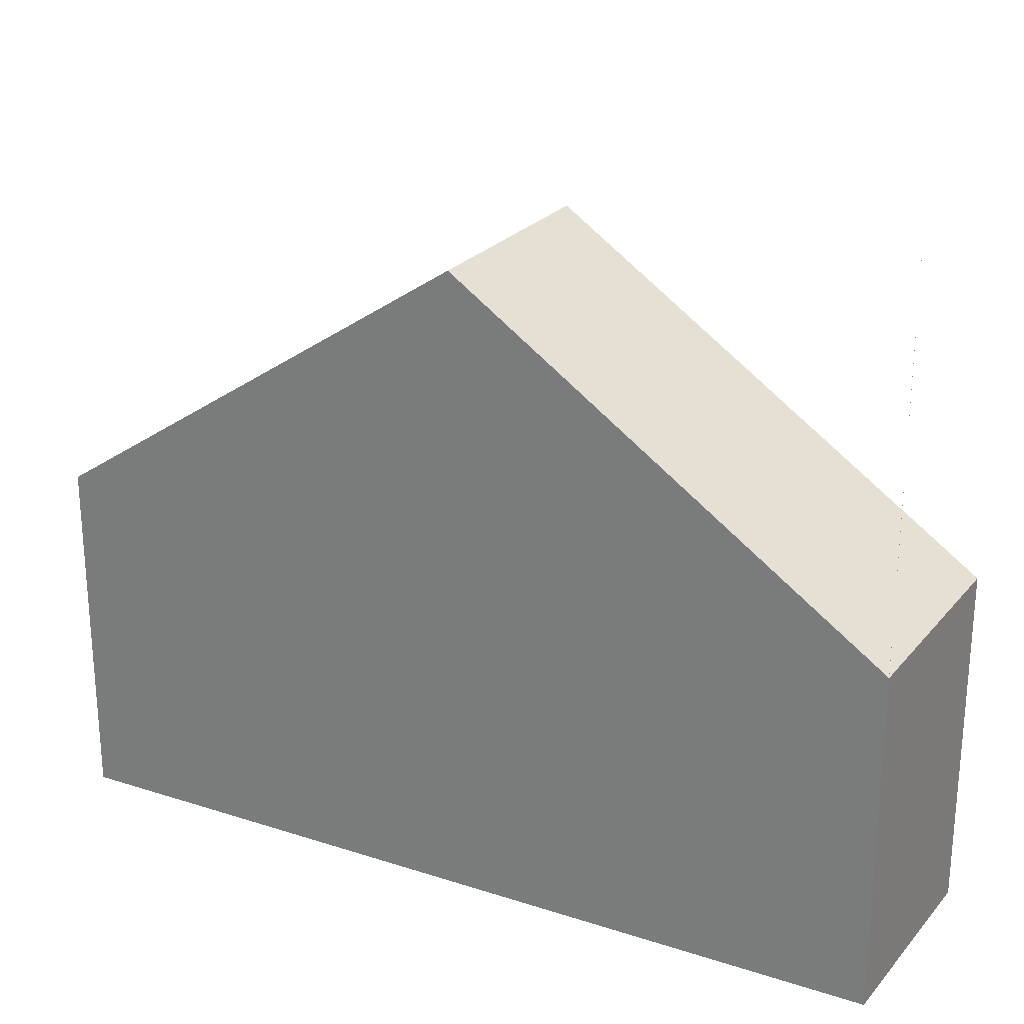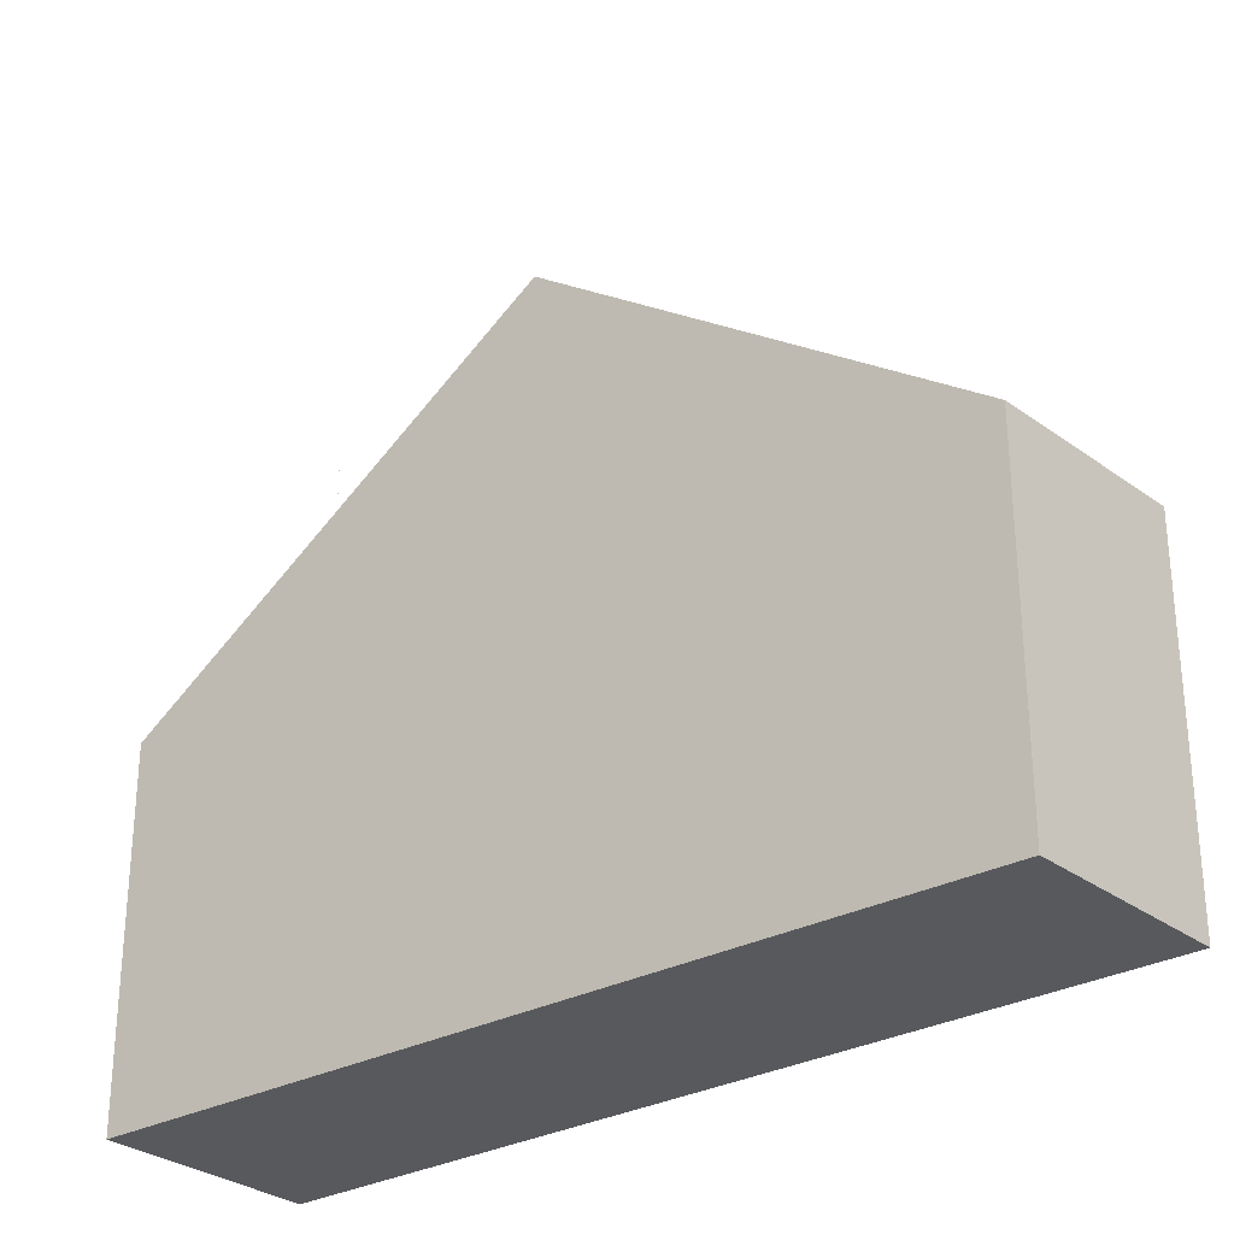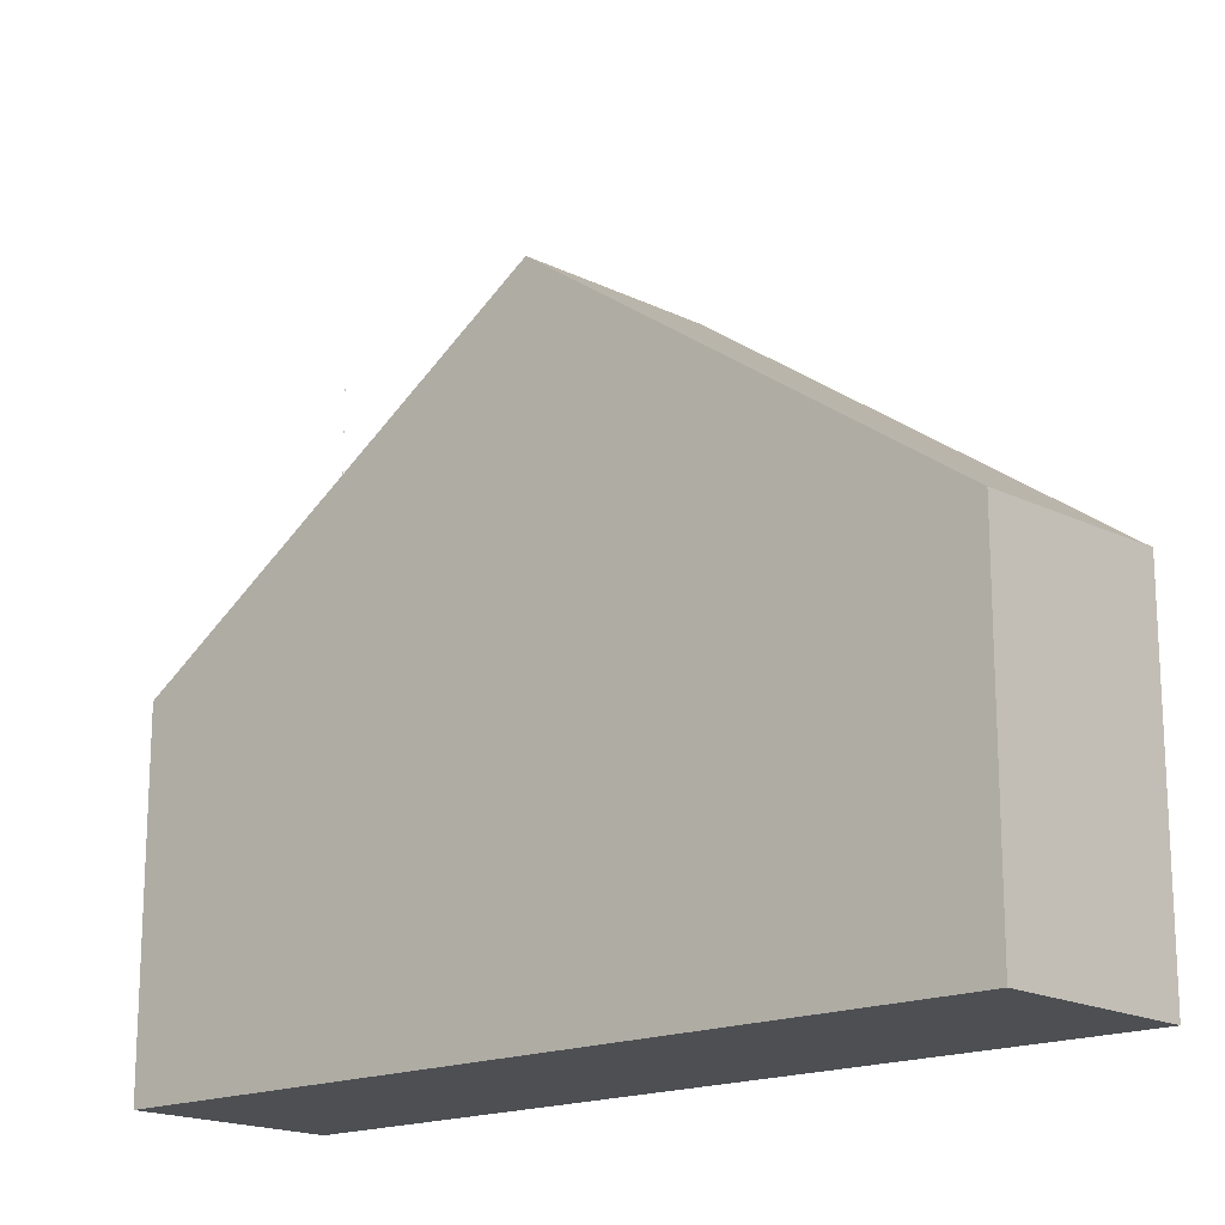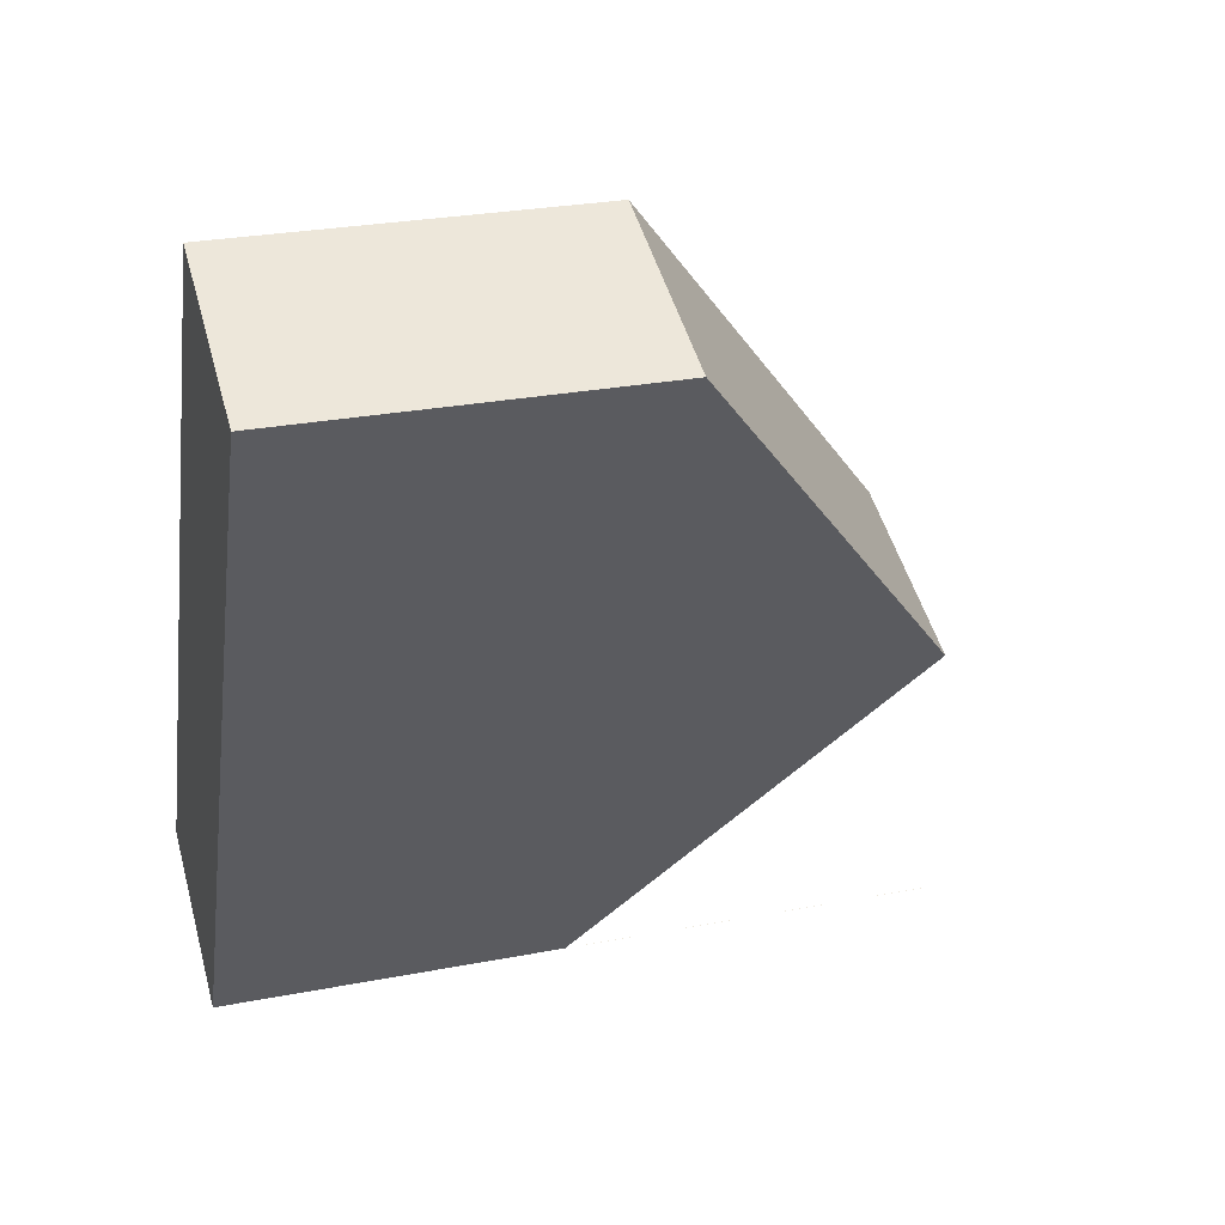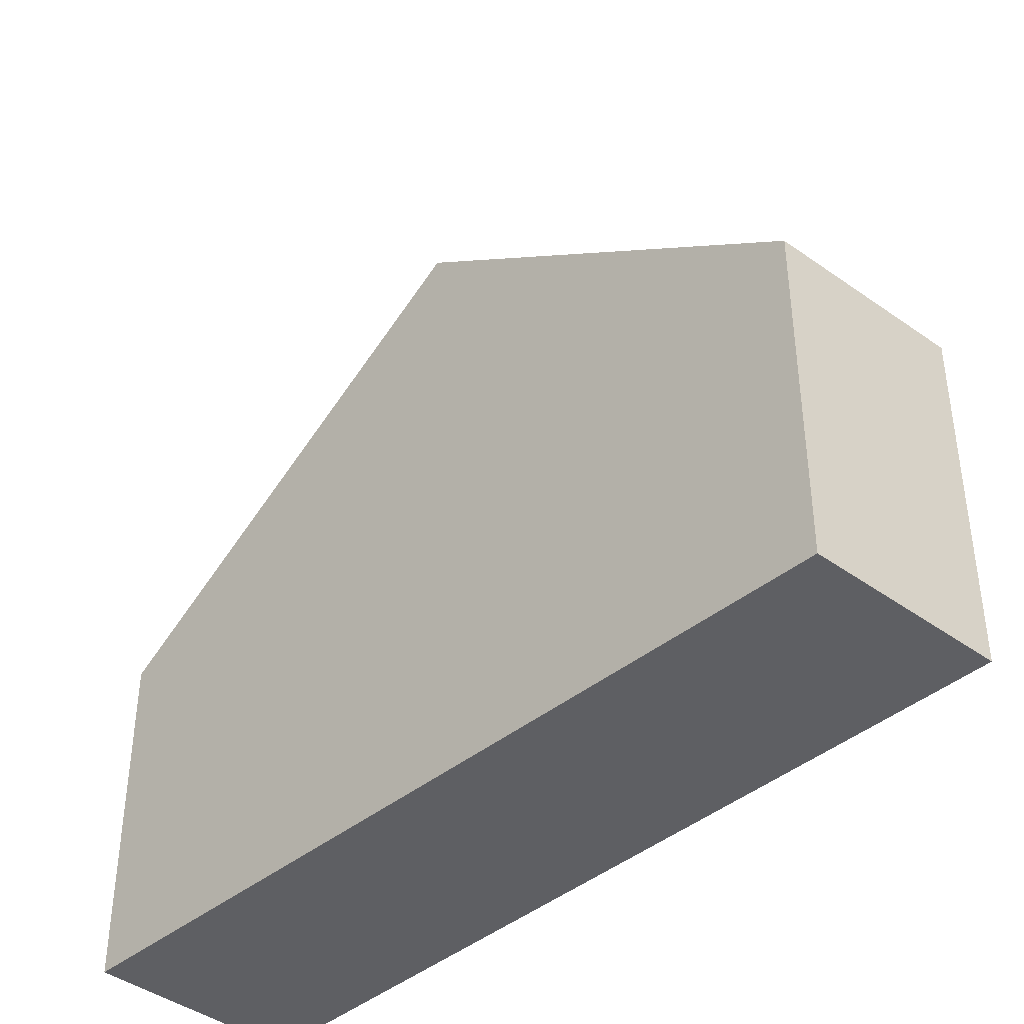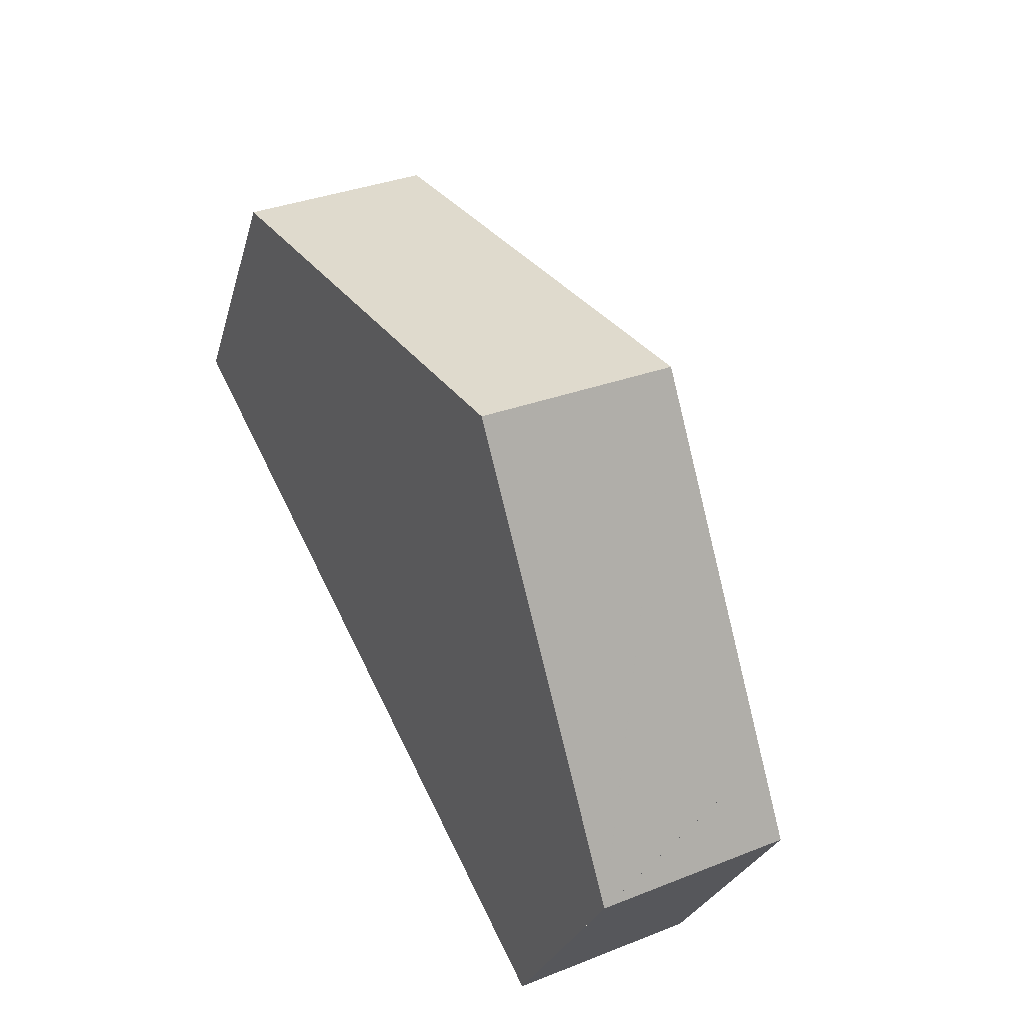
<metadata>
{"format":"obj","ext":"obj","renderer":"f3d","projection":"perspective","resolution":1024,"background":"white","views":[{"elev":26.7,"azim":144.3,"up":"+Y"},{"elev":-29.8,"azim":-24.4,"up":"+Y"},{"elev":-17.7,"azim":-22.5,"up":"+Y"},{"elev":27.1,"azim":73.3,"up":"+Z"},{"elev":-41.8,"azim":-17.9,"up":"+Y"},{"elev":-24.7,"azim":166.6,"up":"+Z"}]}
</metadata>
<code>
v 3.495 -0.07235 4.475
v 3.47 -0.03436 4.426
v 3.444 -0.07212 4.378
v 3.444 -0.117 4.378
v 3.495 -0.117 4.475
v 3.494 -0.03411 4.416
v 3.469 -0.07235 4.368
v 3.469 -0.07235 4.368
v 3.469 -0.07235 4.368
v 3.469 -0.07235 4.368
v 3.469 -0.0229 4.368
v 3.469 -0.0229 4.368
v 3.469 -0.0229 4.368
v 3.469 -0.0229 4.368
v 3.469 -0.0229 4.368
v 3.469 -0.07235 4.368
v 3.469 -0.0229 4.368
v 3.469 -0.0229 4.368
v 3.444 -0.117 4.378
v 3.444 -0.07212 4.378
v 3.469 -0.117 4.368
v 3.444 -0.117 4.378
v 3.469 -0.117 4.368
v 3.518 -0.117 4.465
v 3.495 -0.117 4.475
v 3.518 -0.07181 4.465
v 3.495 -0.07235 4.475
v 3.495 -0.117 4.475
v 3.518 -0.117 4.465
v 3.494 -0.03411 4.416
v 3.518 -0.07181 4.465
v 3.518 -0.117 4.465
v 3.469 -0.117 4.368
v 3.469 -0.07235 4.368
f 1 2 3
f 1 3 4
f 1 4 5
f 2 6 7
f 2 7 8
f 2 8 3
f 9 10 11
f 9 11 12
f 13 14 15
f 16 17 18
f 19 20 16
f 19 16 21
f 21 16 18
f 22 23 24
f 22 24 25
f 26 27 28
f 26 28 29
f 1 26 6
f 1 6 2
f 30 31 32
f 30 32 33
f 30 33 34

</code>
